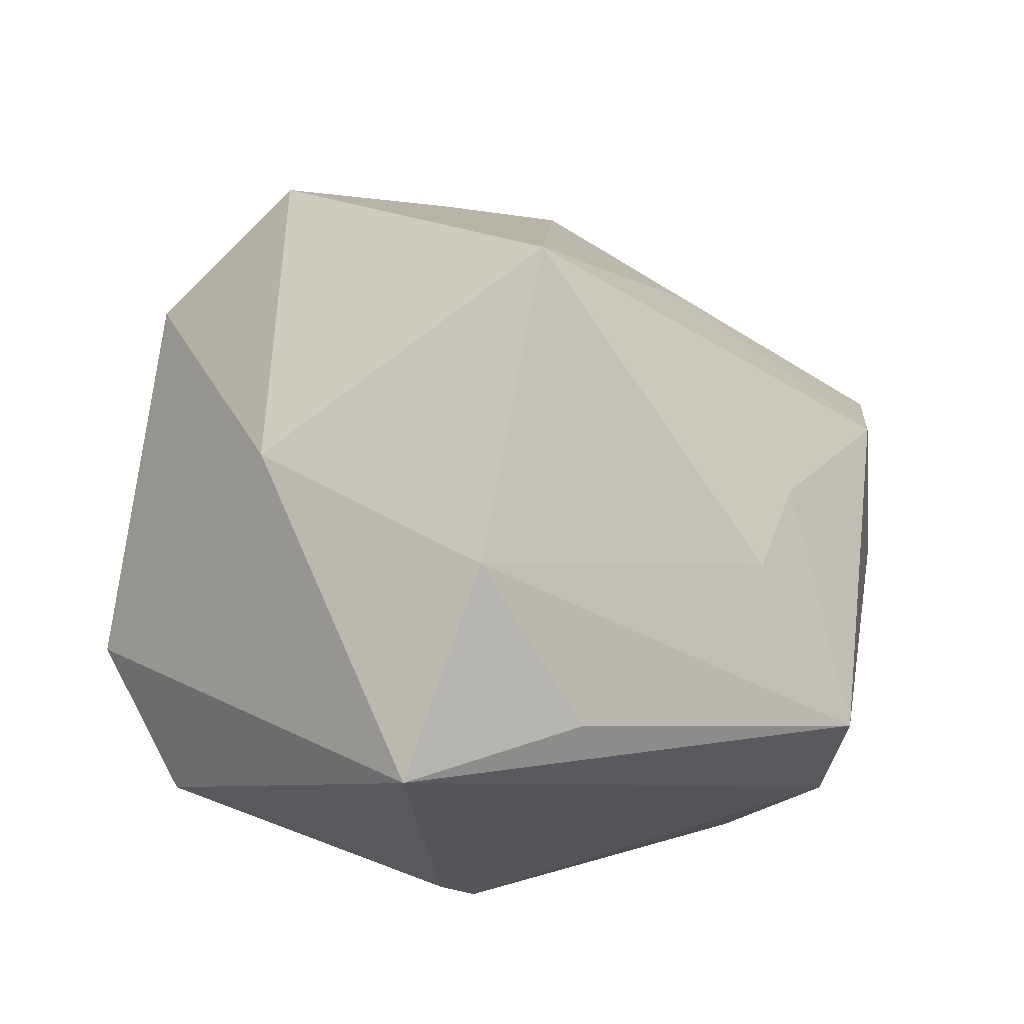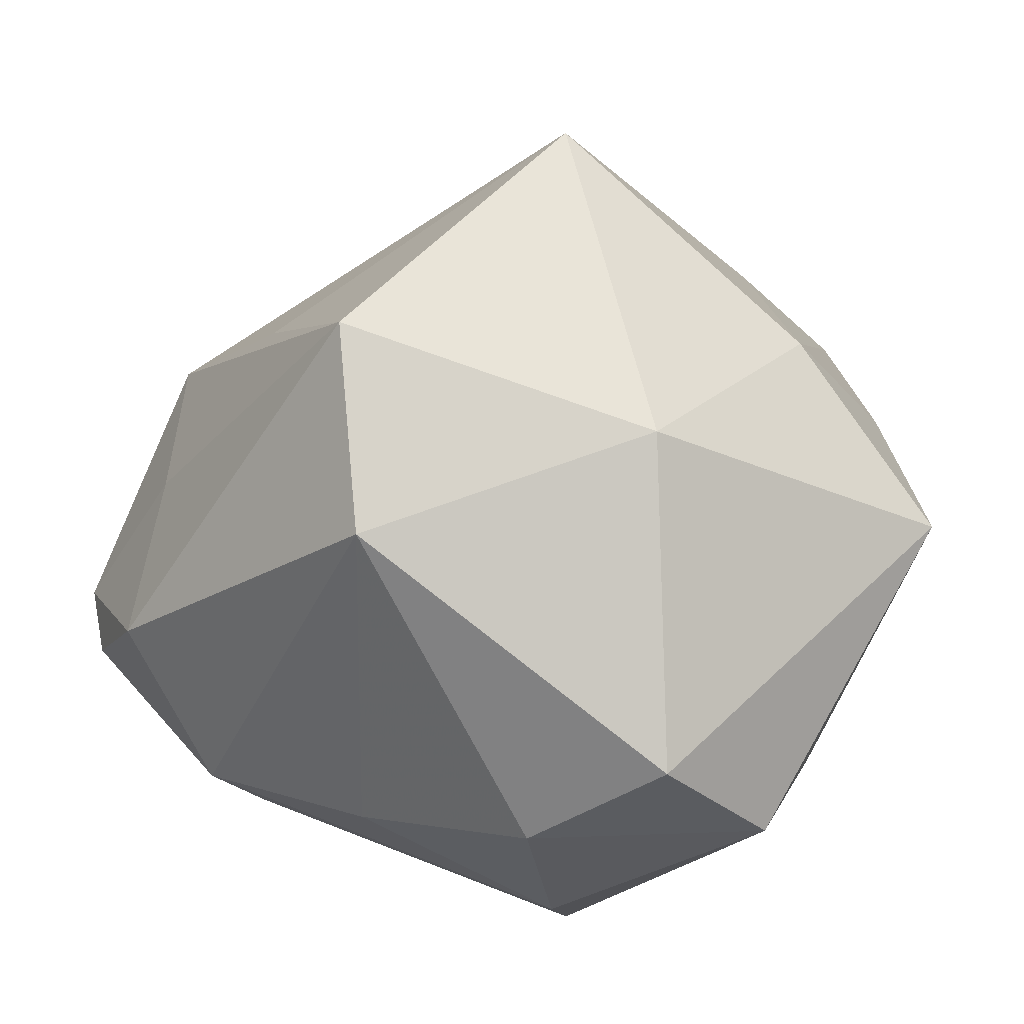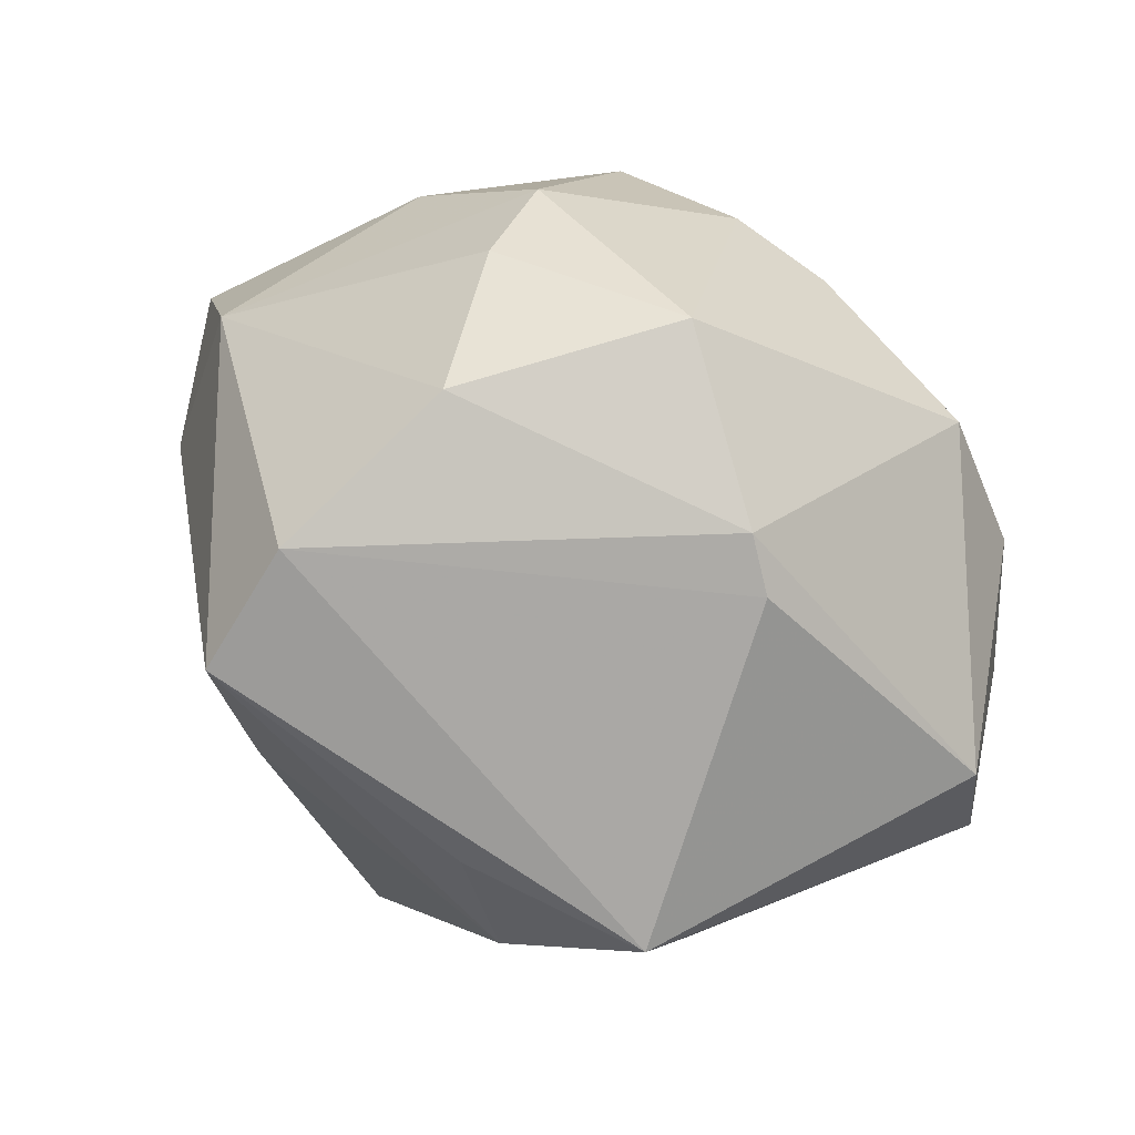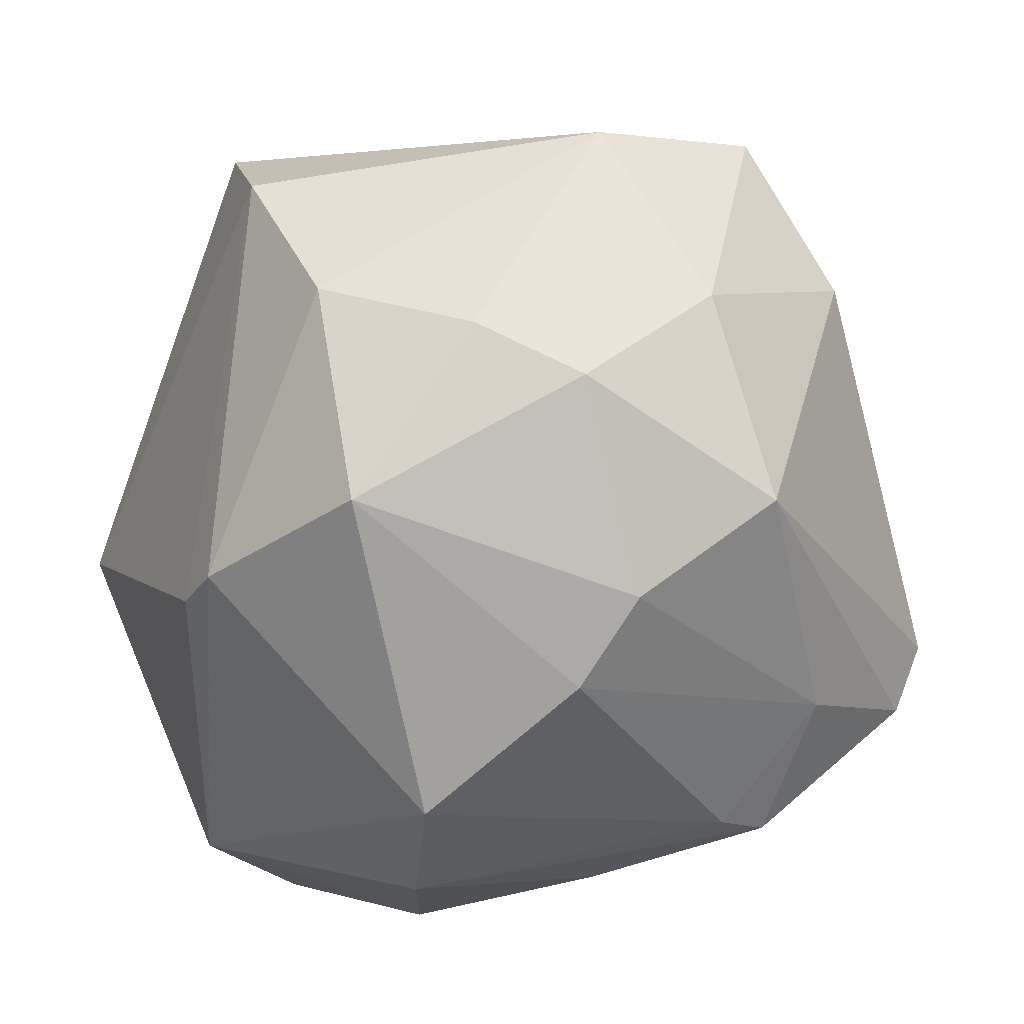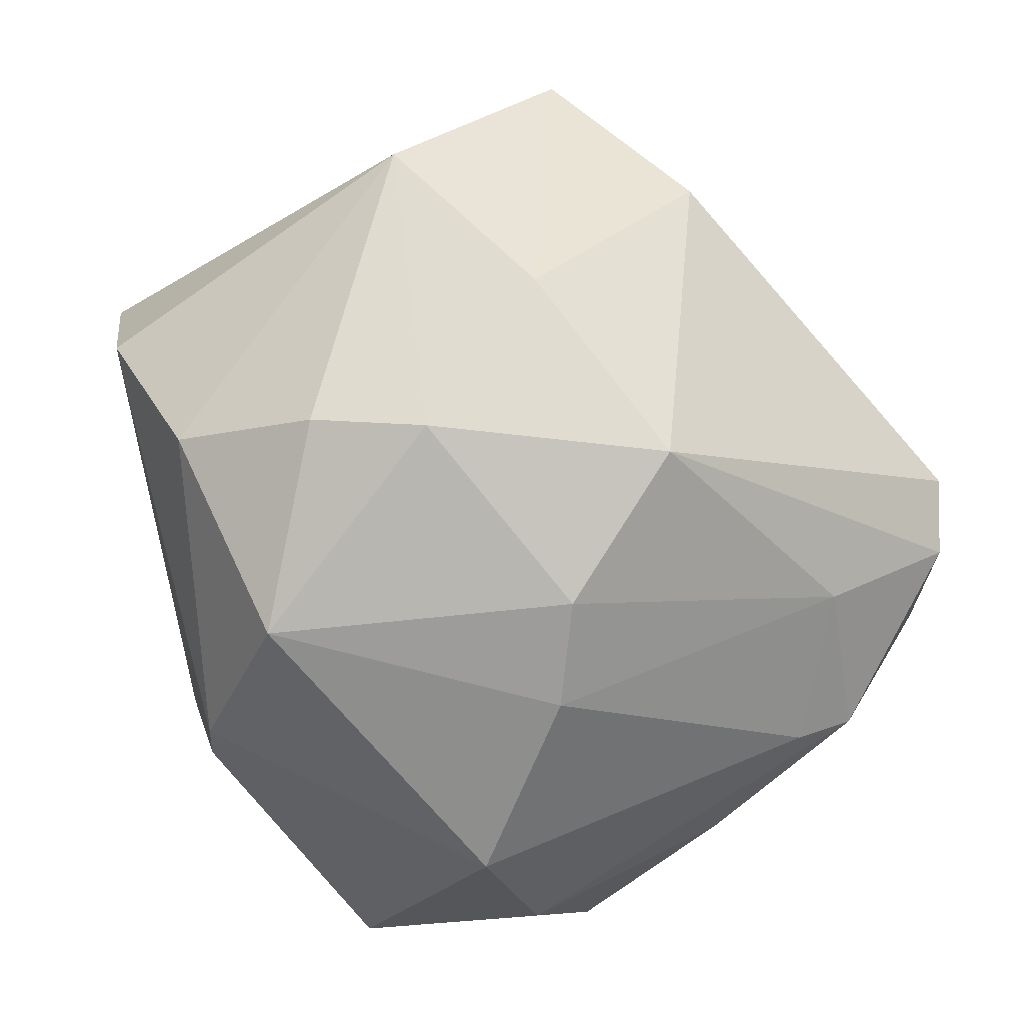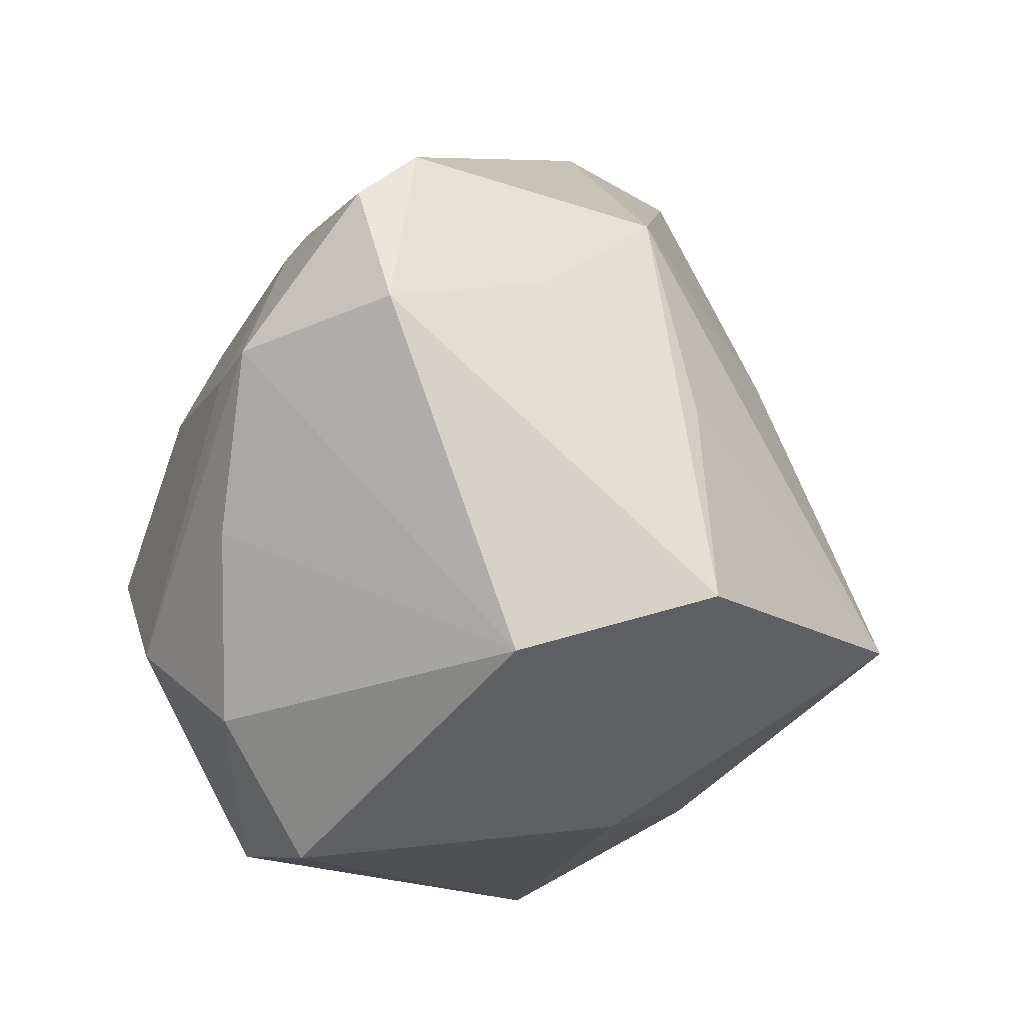
<metadata>
{"format":"obj","ext":"obj","renderer":"f3d","projection":"perspective","resolution":1024,"background":"white","views":[{"elev":-45.5,"azim":-20.2,"up":"+Y"},{"elev":12.8,"azim":-82.3,"up":"+Z"},{"elev":-53.5,"azim":136.1,"up":"+Y"},{"elev":-61.2,"azim":84.5,"up":"+Z"},{"elev":-54.5,"azim":112.6,"up":"+Z"},{"elev":29.0,"azim":-80.9,"up":"+Y"}]}
</metadata>
<code>
v 0.007496 -0.02942 -0.02806
v 0.01287 0.01295 -0.0342
v 0.03713 0.008517 0.02303
v -0.04055 -0.01914 -0.01328
v 0.02115 -0.0157 -0.03455
v -0.043 0.01066 0.01019
v 0.01988 0.02612 -0.02494
v 0.0115 0.01404 0.02966
v 0.01978 -0.02277 0.02689
v 0.003753 0.007964 -0.03709
v 0.002663 -0.0318 -0.02511
v 0.03225 0.00573 -0.02574
v 0.004675 -0.03822 0.01323
v 0.03684 -0.02914 0.002891
v -0.03254 -0.0171 0.01887
v 0.0006999 0.03808 0.01747
v 0.0339 -0.03196 0.01637
v -0.02175 0.03082 -0.02186
v 0.03431 -0.02089 -0.01586
v -0.01222 0.04527 -0.01121
v -0.01178 -0.04431 0.005421
v -0.01031 -0.03015 0.02417
v -0.01381 0.03711 0.008074
v -0.03453 0.01371 0.02925
v -0.006242 0.03454 -0.02078
v -0.01046 -0.005948 -0.04026
v 0.03521 -0.005384 -0.02243
v -0.01563 0.02454 0.02493
v -0.01163 -0.005645 0.04577
v 0.04474 0.006627 0.006966
v -0.01915 0.02591 -0.02514
v 0.03552 0.01845 -0.01166
v 0.02988 0.03362 0.00511
v 0.02385 -0.01048 0.02732
v -0.02433 -0.006005 -0.03404
v -0.02932 -0.02827 -0.02254
v -0.02907 0.01318 -0.0231
v -0.03696 -0.005004 -0.02179
v 0.04167 0.0231 0.01488
v -0.00702 0.04751 -0.006104
v -0.02342 0.03907 -0.005748
f 2 7 12
f 29 3 8
f 8 16 29
f 36 35 26
f 29 16 28
f 38 35 36
f 1 19 14
f 36 26 1
f 34 3 29
f 29 9 34
f 22 9 29
f 29 15 22
f 22 15 21
f 17 21 14
f 9 22 17
f 3 34 17
f 17 34 9
f 32 7 33
f 12 7 32
f 33 16 39
f 39 32 33
f 39 8 3
f 16 8 39
f 40 16 33
f 33 7 40
f 31 26 35
f 10 26 31
f 36 21 4
f 21 15 4
f 4 15 6
f 4 38 36
f 6 38 4
f 24 15 29
f 6 15 24
f 29 28 24
f 41 6 24
f 24 28 16
f 18 6 41
f 18 31 35
f 14 21 11
f 11 1 14
f 11 21 36
f 36 1 11
f 13 22 21
f 21 17 13
f 13 17 22
f 5 1 26
f 12 27 5
f 19 1 5
f 5 27 19
f 5 26 10
f 10 2 5
f 5 2 12
f 3 17 30
f 30 39 3
f 30 17 14
f 14 19 30
f 19 27 30
f 32 39 30
f 30 27 12
f 12 32 30
f 25 2 10
f 10 31 25
f 31 18 25
f 7 2 25
f 41 24 23
f 23 24 16
f 23 40 41
f 16 40 23
f 41 40 20
f 20 18 41
f 20 25 18
f 20 40 7
f 7 25 20
f 35 38 37
f 37 18 35
f 37 38 6
f 6 18 37

</code>
